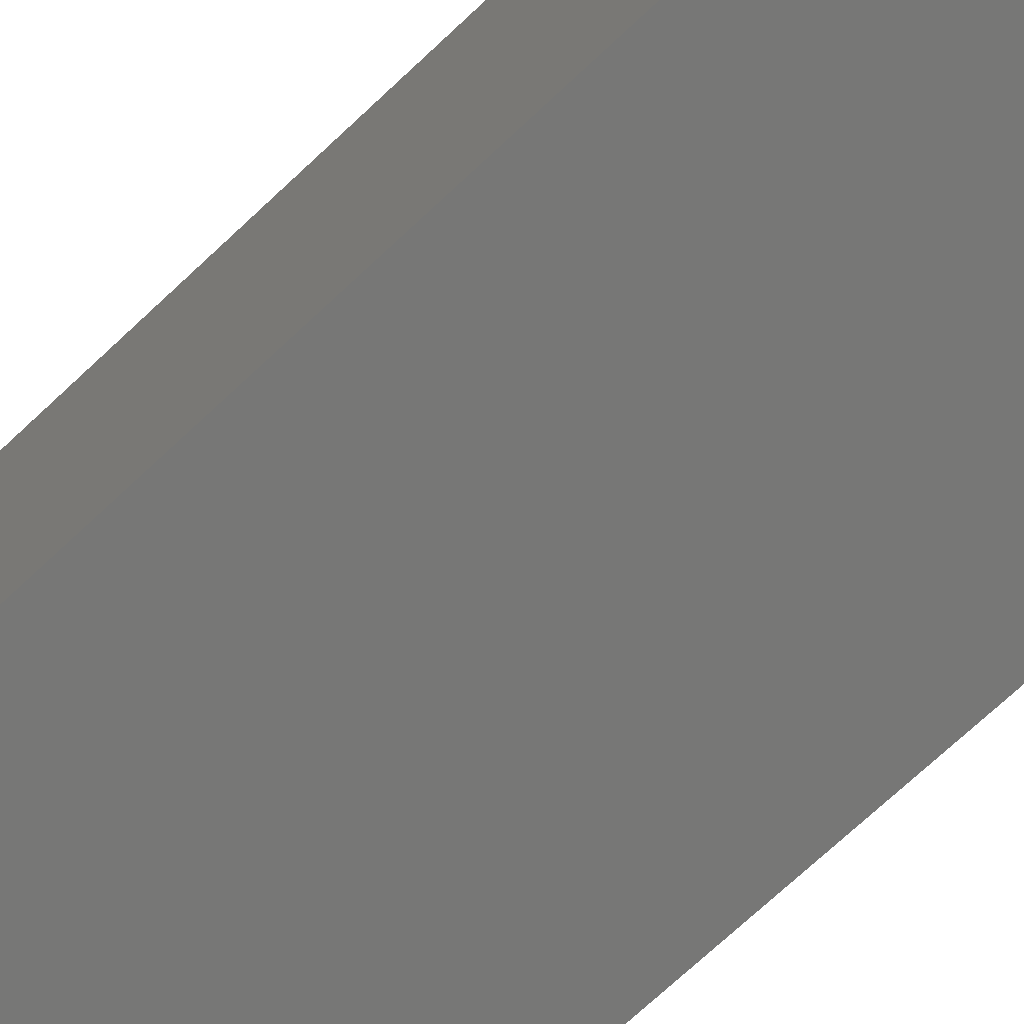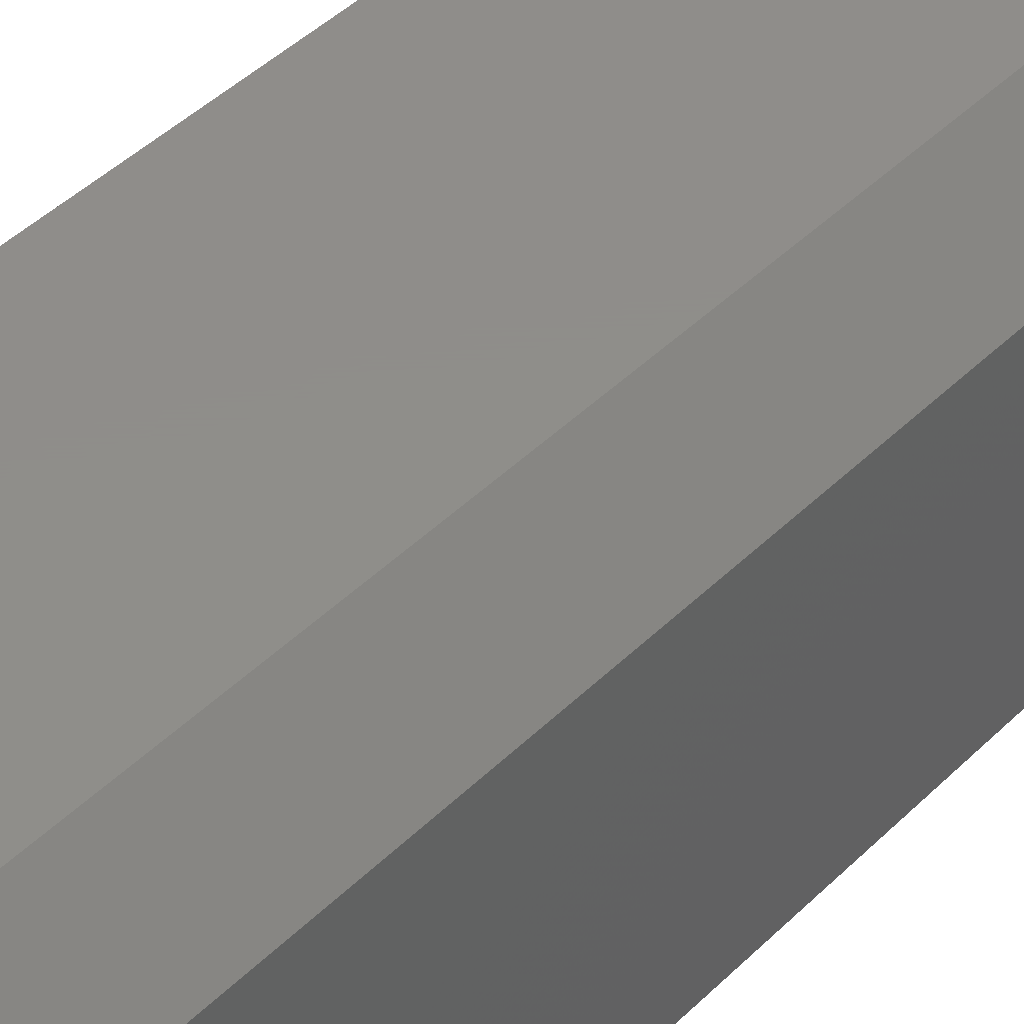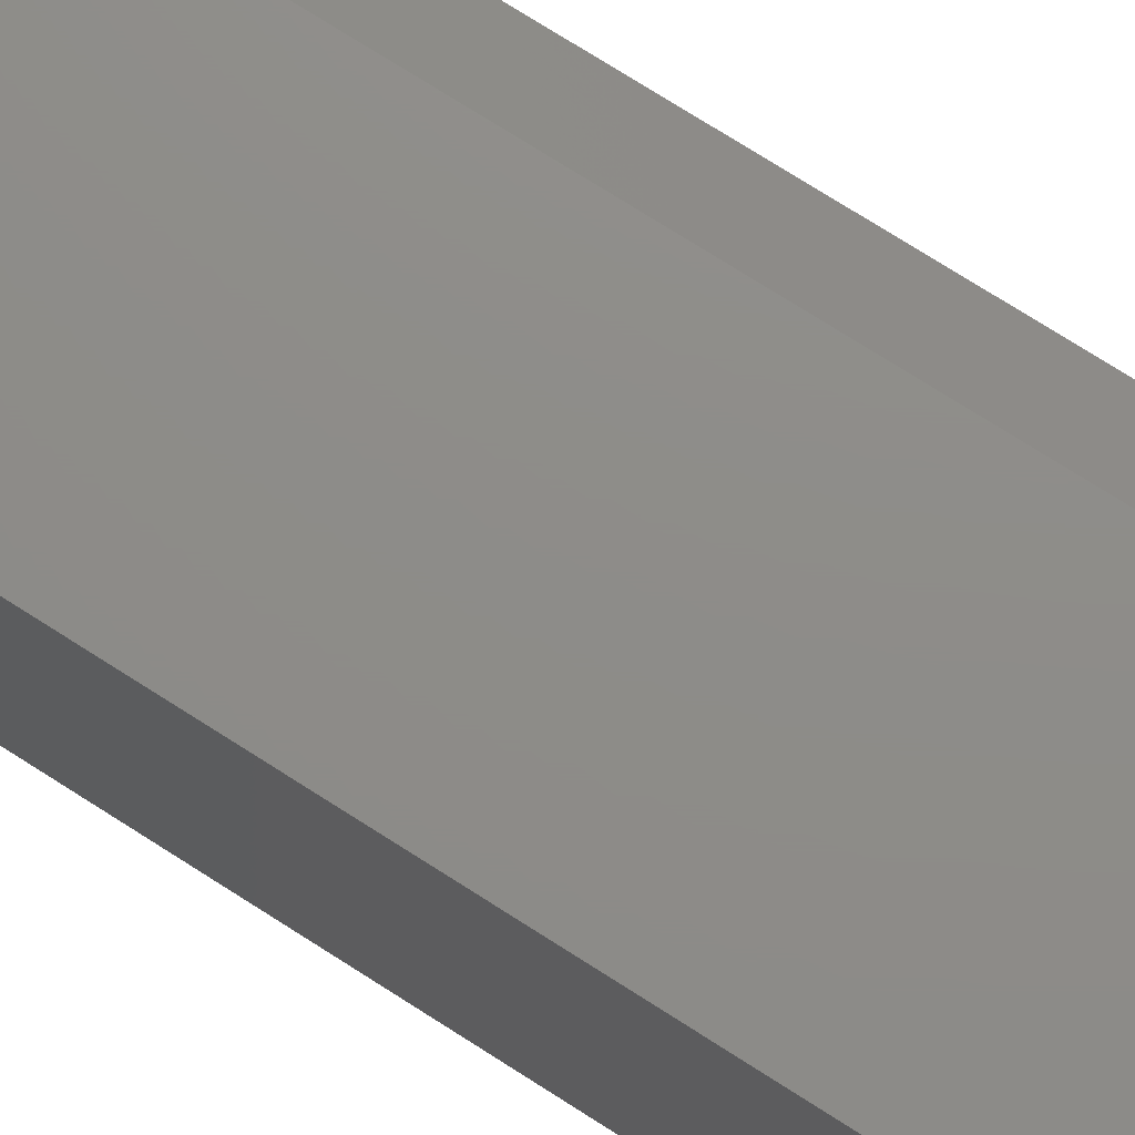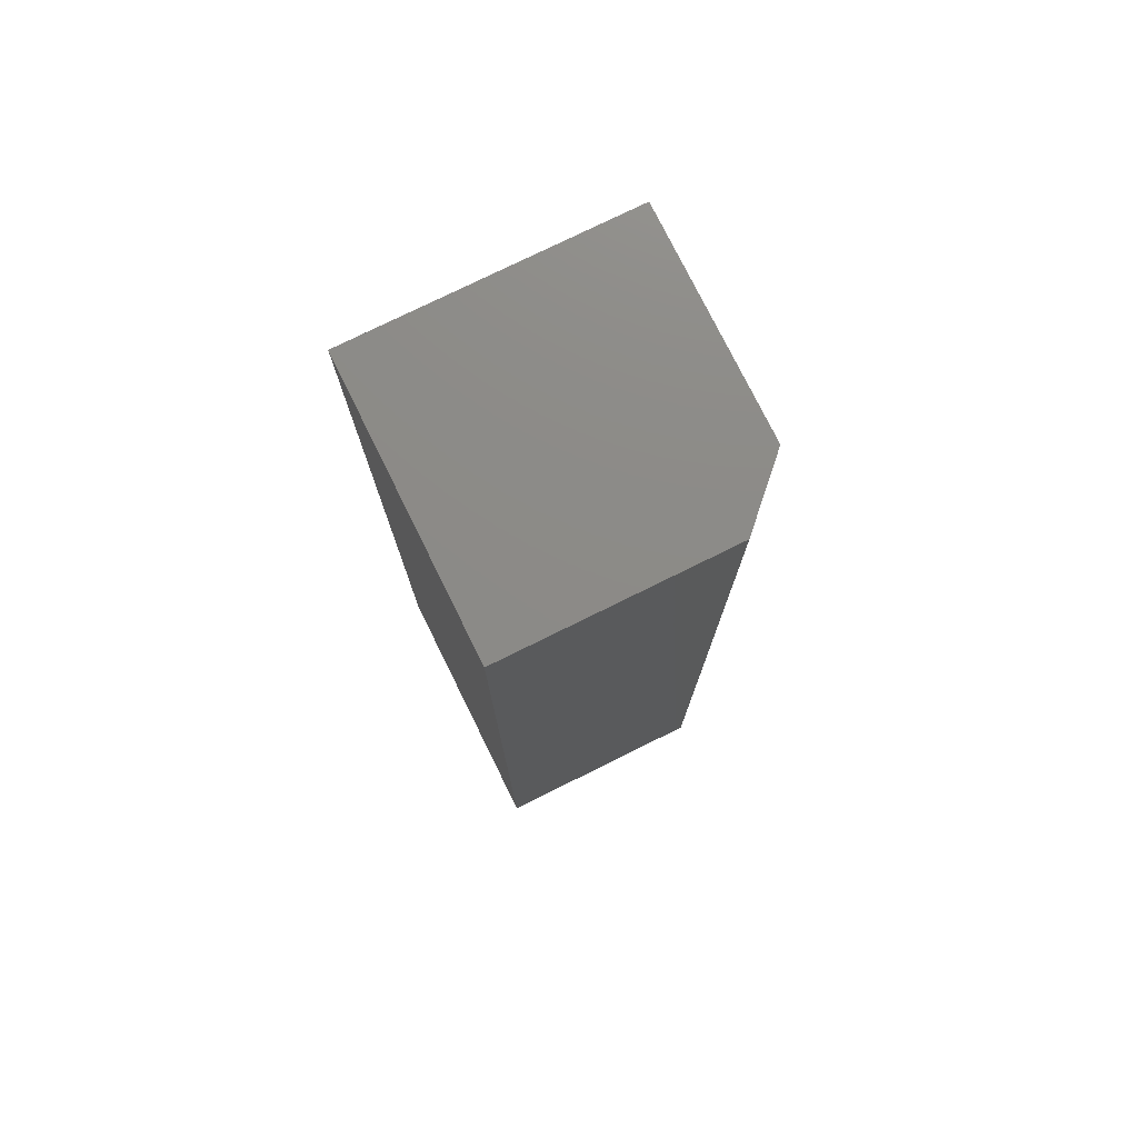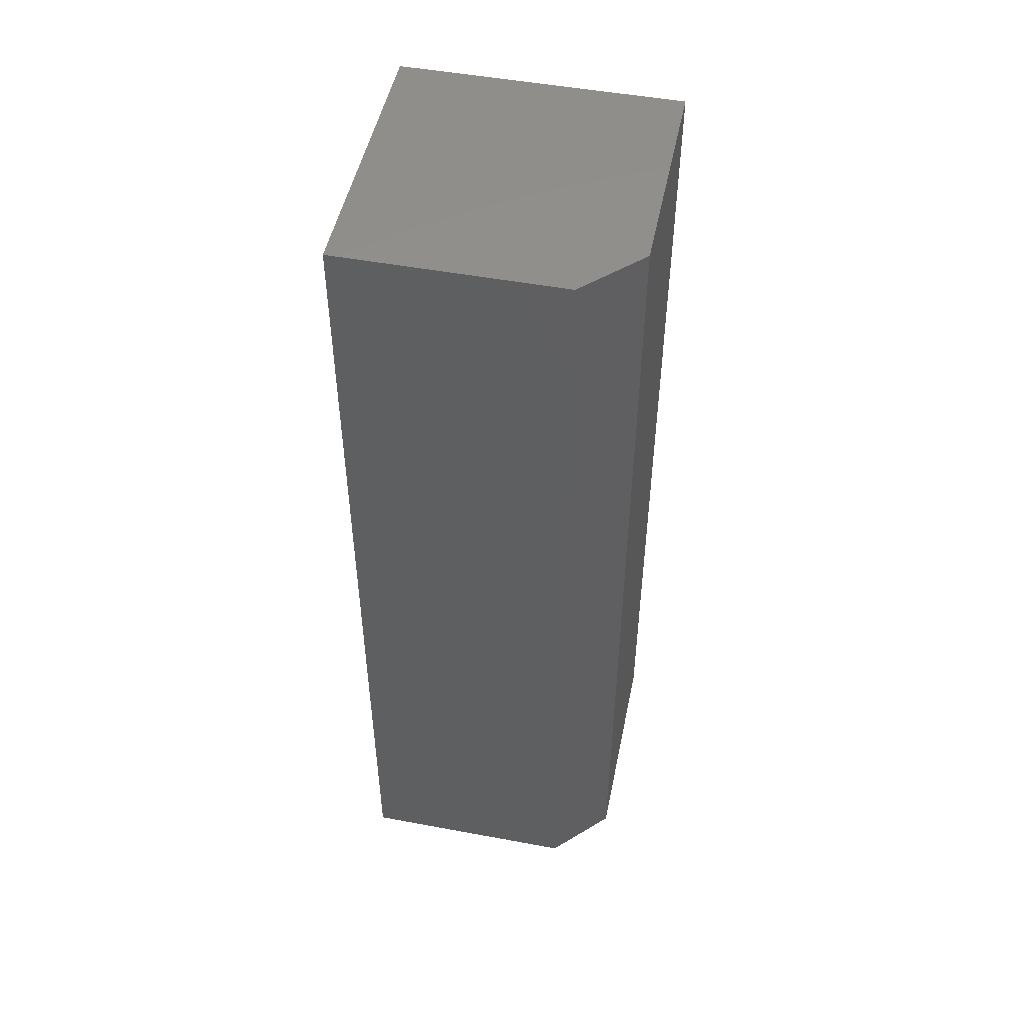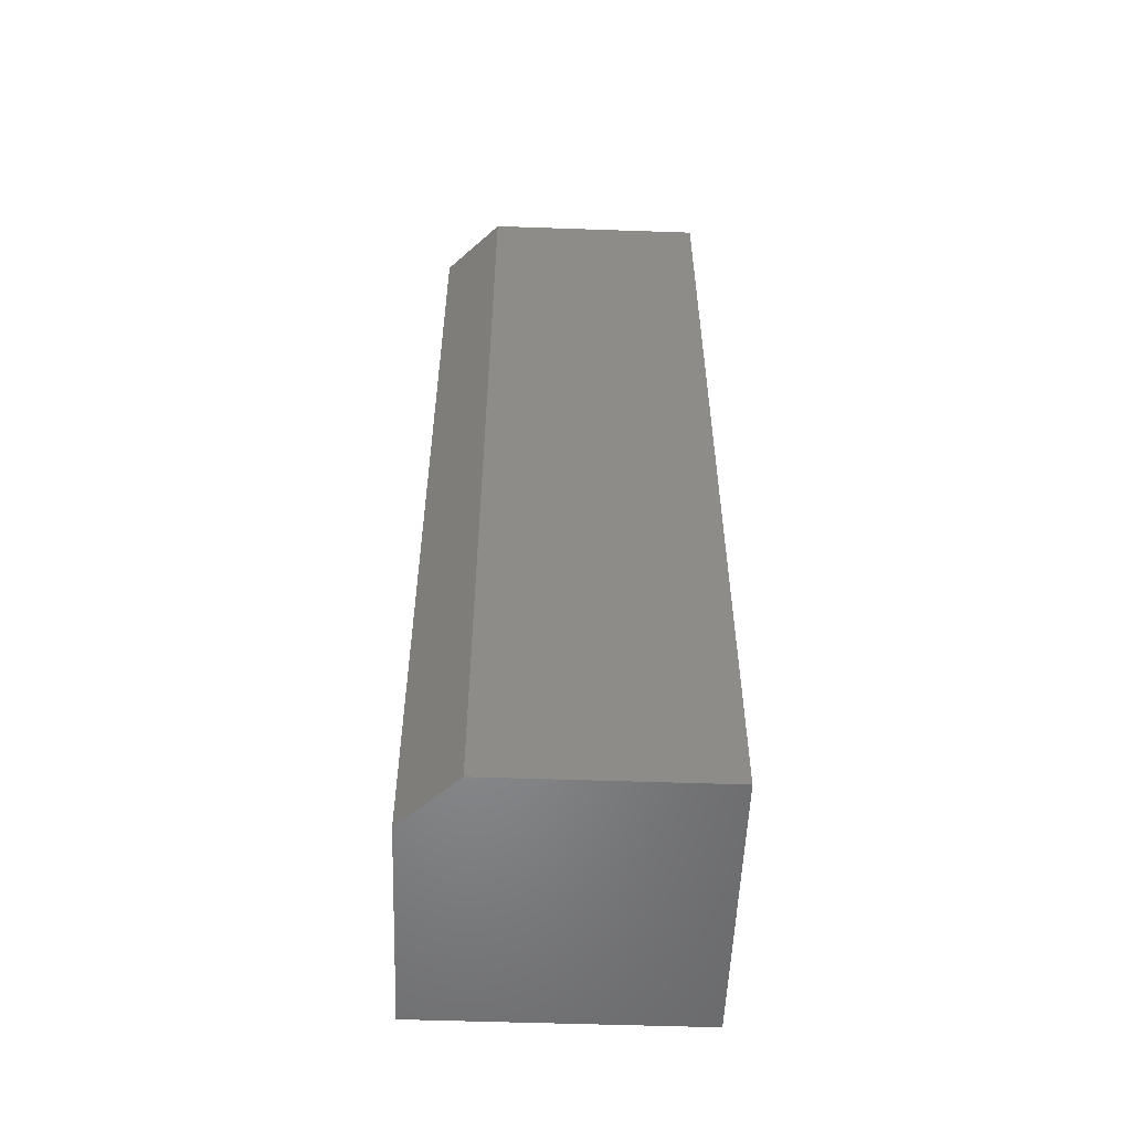
<metadata>
{"format":"stl","ext":"stl","renderer":"f3d","projection":"perspective","resolution":1024,"background":"white","views":[{"elev":-69.6,"azim":133.6,"up":"+Z"},{"elev":42.4,"azim":40.4,"up":"+Z"},{"elev":74.6,"azim":-57.5,"up":"+Z"},{"elev":76.8,"azim":-26.3,"up":"+Y"},{"elev":49.7,"azim":11.6,"up":"+Y"},{"elev":-54.1,"azim":87.9,"up":"+Y"}]}
</metadata>
<code>
# stl→obj: 10 verts, 16 faces
v 0.625 0.3203 0.03906
v 0.6562 0.3203 0.03906
v 0.625 0.4531 0.03906
v 0.6562 0.4531 0.03906
v 0.6641 0.4531 0
v 0.625 0.4531 0
v 0.6641 0.4531 0.03125
v 0.6641 0.3203 0.03125
v 0.6641 0.3203 0
v 0.625 0.3203 0
f 1 2 3
f 3 2 4
f 5 6 7
f 7 6 3
f 7 3 4
f 8 9 7
f 7 9 5
f 10 9 1
f 1 9 8
f 1 8 2
f 2 8 4
f 4 8 7
f 10 6 9
f 9 6 5
f 3 6 1
f 1 6 10

</code>
